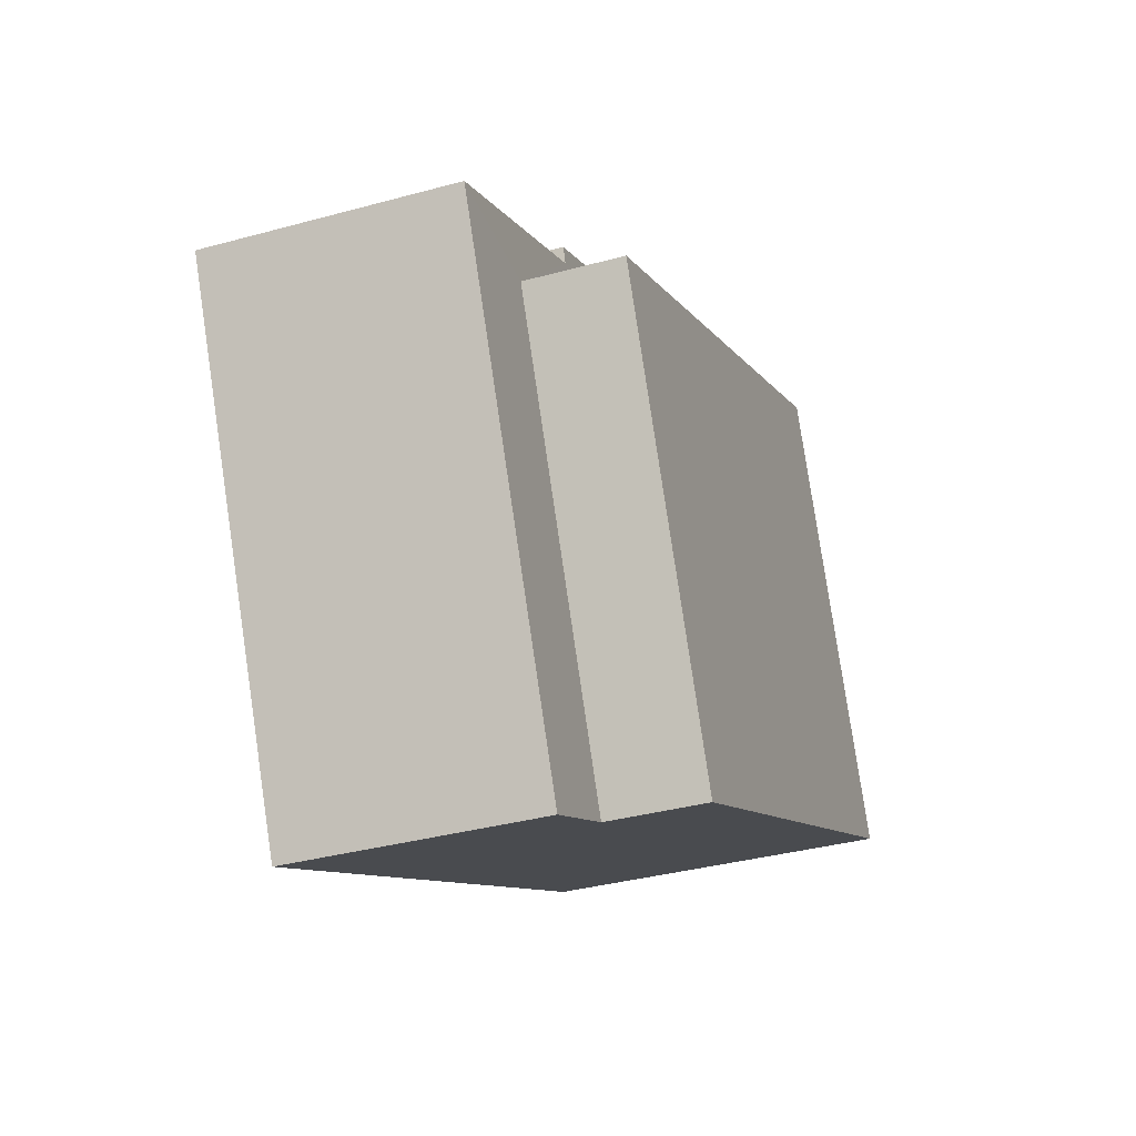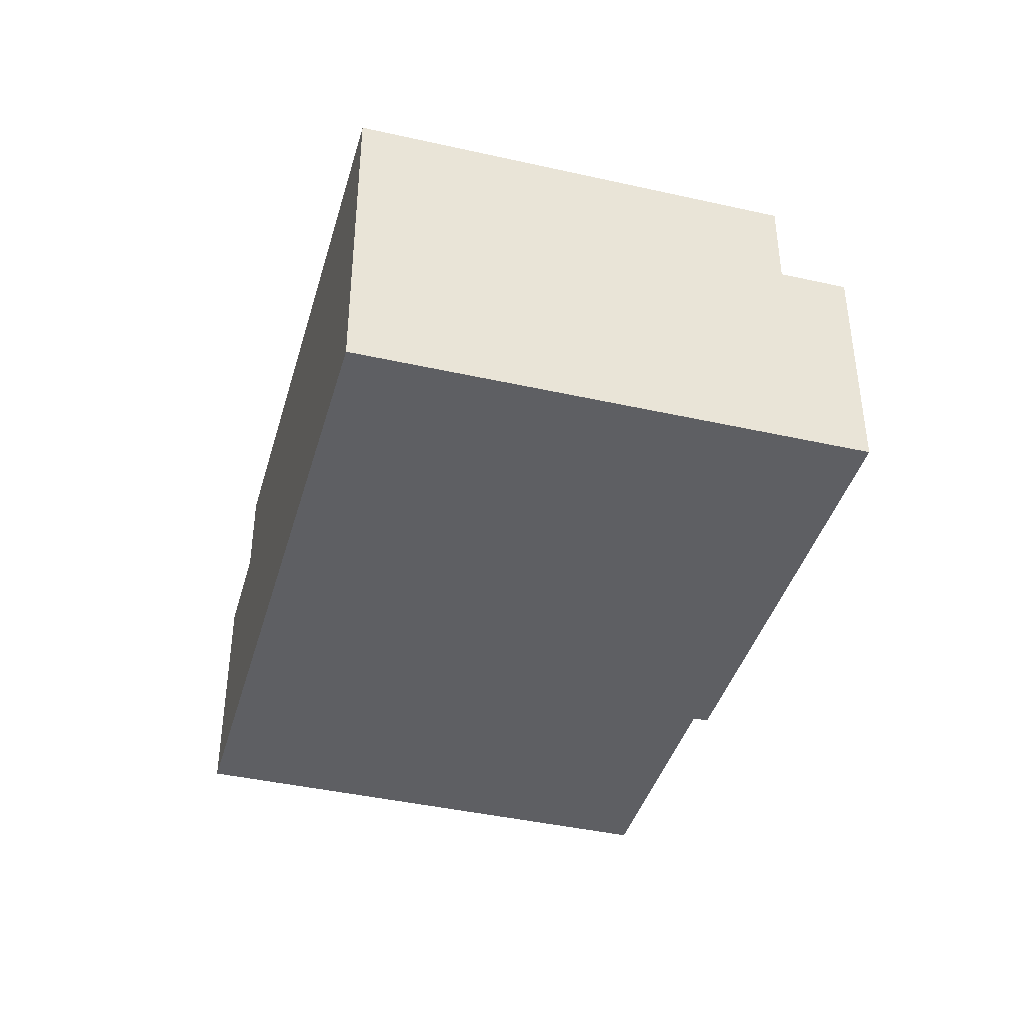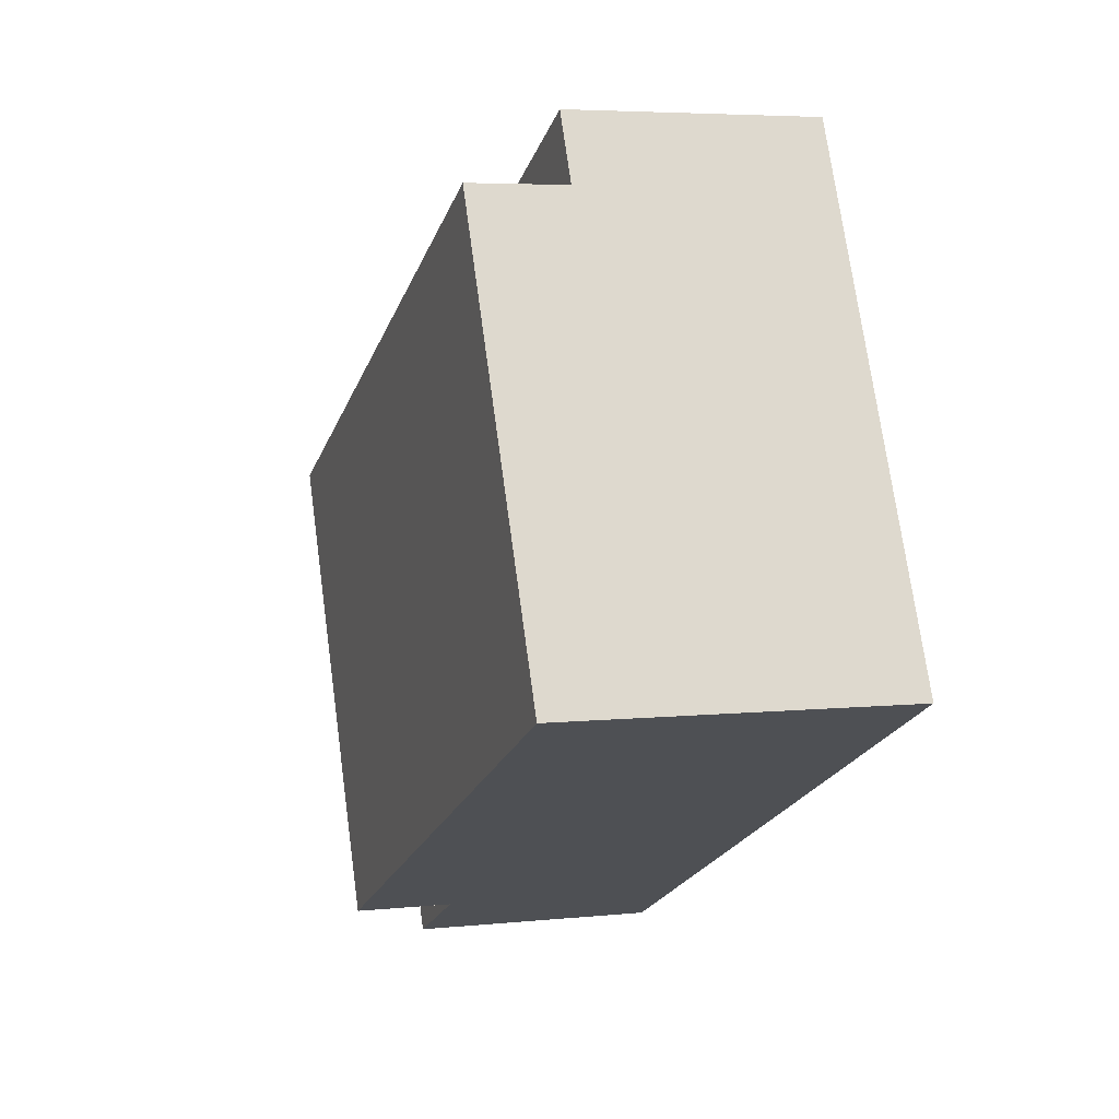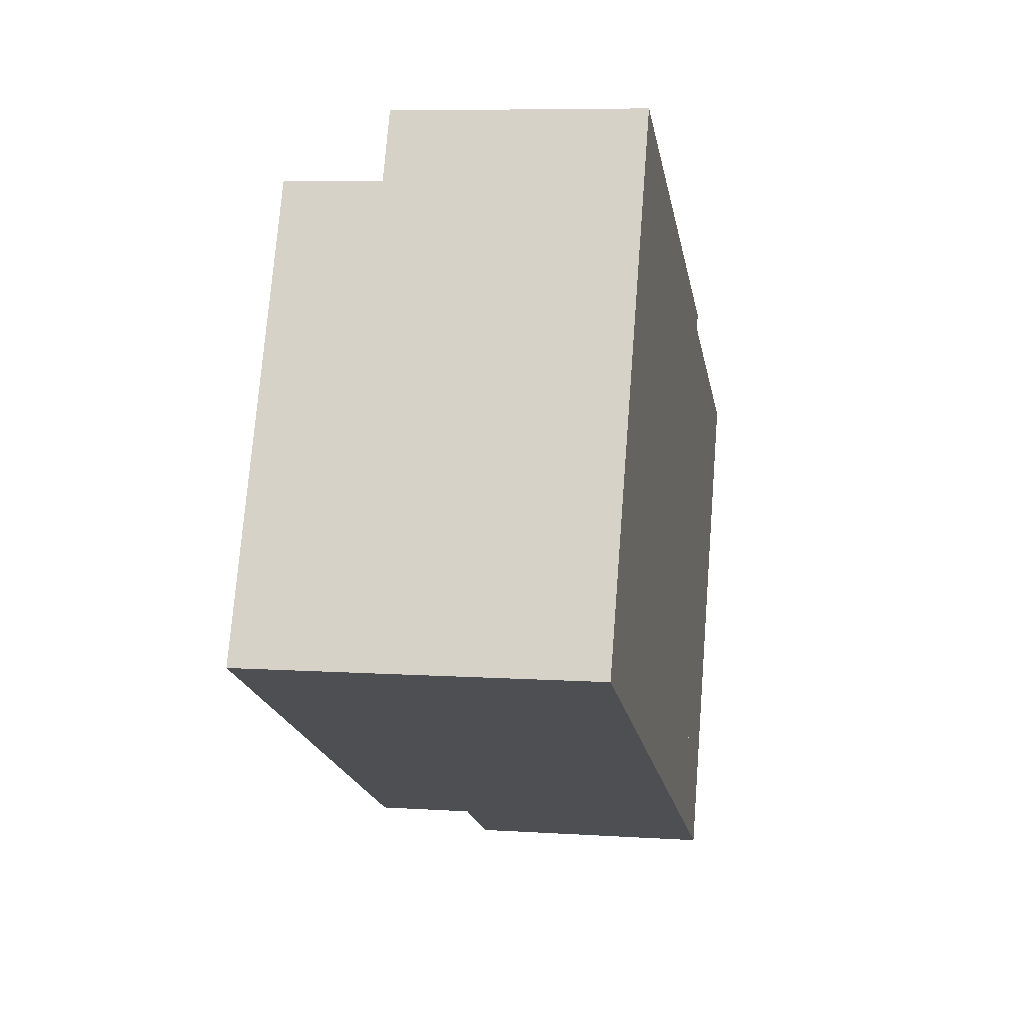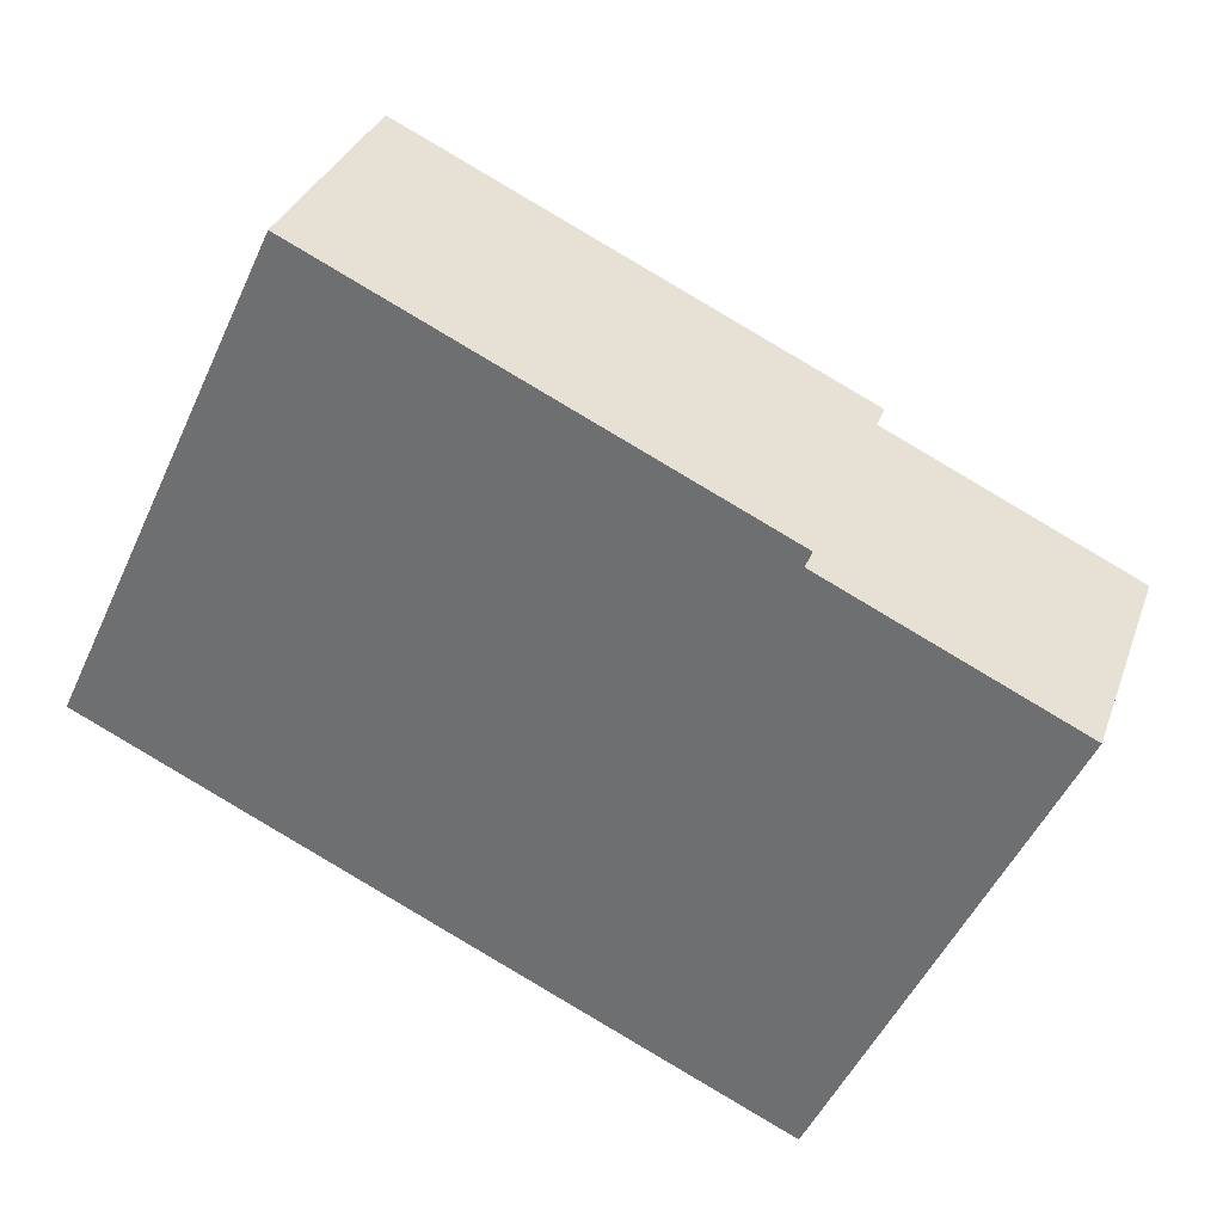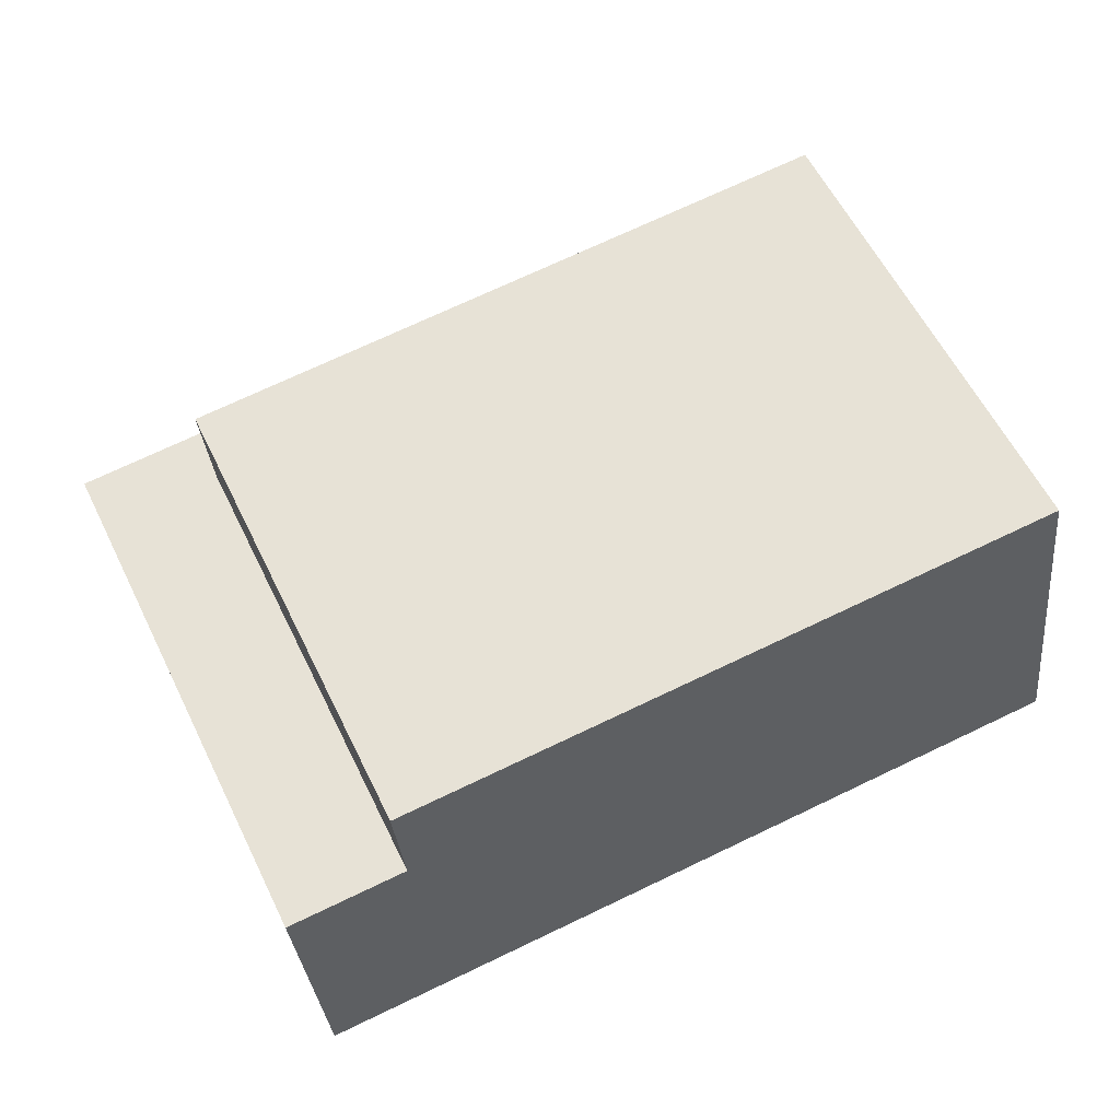
<metadata>
{"format":"obj","ext":"obj","renderer":"f3d","projection":"perspective","resolution":1024,"background":"white","views":[{"elev":-35.4,"azim":110.0,"up":"+Z"},{"elev":-40.9,"azim":-80.3,"up":"+Y"},{"elev":5.0,"azim":-108.5,"up":"+Z"},{"elev":7.3,"azim":-79.4,"up":"+Z"},{"elev":32.1,"azim":17.8,"up":"+Z"},{"elev":-32.5,"azim":-174.4,"up":"+Z"}]}
</metadata>
<code>
v  21.91 12.89 -10.33
v  7.522 12.89 16.12
v  29.41 12.89 5.757
v  5.36 12.89 11.49
v  0 12.89 7.89e-16
v  0 0 0
v  5.36 -7.033e-16 11.49
v  7.522 -9.87e-16 16.12
v  29.41 -3.525e-16 5.757
v  21.91 6.325e-16 -10.33
v  25.41 9.27 10.71
v  25.18 9.269 10.13
v  8.684 9.271 18.61
v  29.41 9.268 5.757
v  7.522 9.269 16.12
v  34.33 9.269 5.785
v  25.83 9.267 -12.18
v  33.42 9.268 3.859
v  21.91 9.267 -10.33
v  25.18 -6.204e-16 10.13
v  34.33 -3.542e-16 5.785
v  8.684 -1.14e-15 18.61
v  25.41 -6.557e-16 10.71
v  25.83 7.459e-16 -12.18
v  33.42 -2.363e-16 3.859
g defaultobject
f 1 2 3
f 2 1 4
f 4 1 5
f 6 4 5
f 4 6 2
f 2 6 7
f 2 7 8
f 8 3 2
f 3 8 9
f 9 1 3
f 1 9 10
f 10 5 1
f 5 10 6
f 7 9 8
f 9 7 6
f 9 6 10
f 11 12 13
f 13 14 15
f 14 13 12
f 14 12 16
f 14 16 17
f 17 16 18
f 17 19 14
f 20 16 12
f 16 20 21
f 22 11 13
f 11 22 23
f 21 18 16
f 18 21 17
f 17 21 24
f 24 21 25
f 24 19 17
f 19 24 10
f 14 8 15
f 8 14 9
f 19 9 14
f 9 19 10
f 15 22 13
f 22 15 8
f 23 12 11
f 12 23 20
f 25 10 24
f 10 25 9
f 9 25 21
f 9 21 20
f 9 20 8
f 8 20 23
f 8 23 22

</code>
